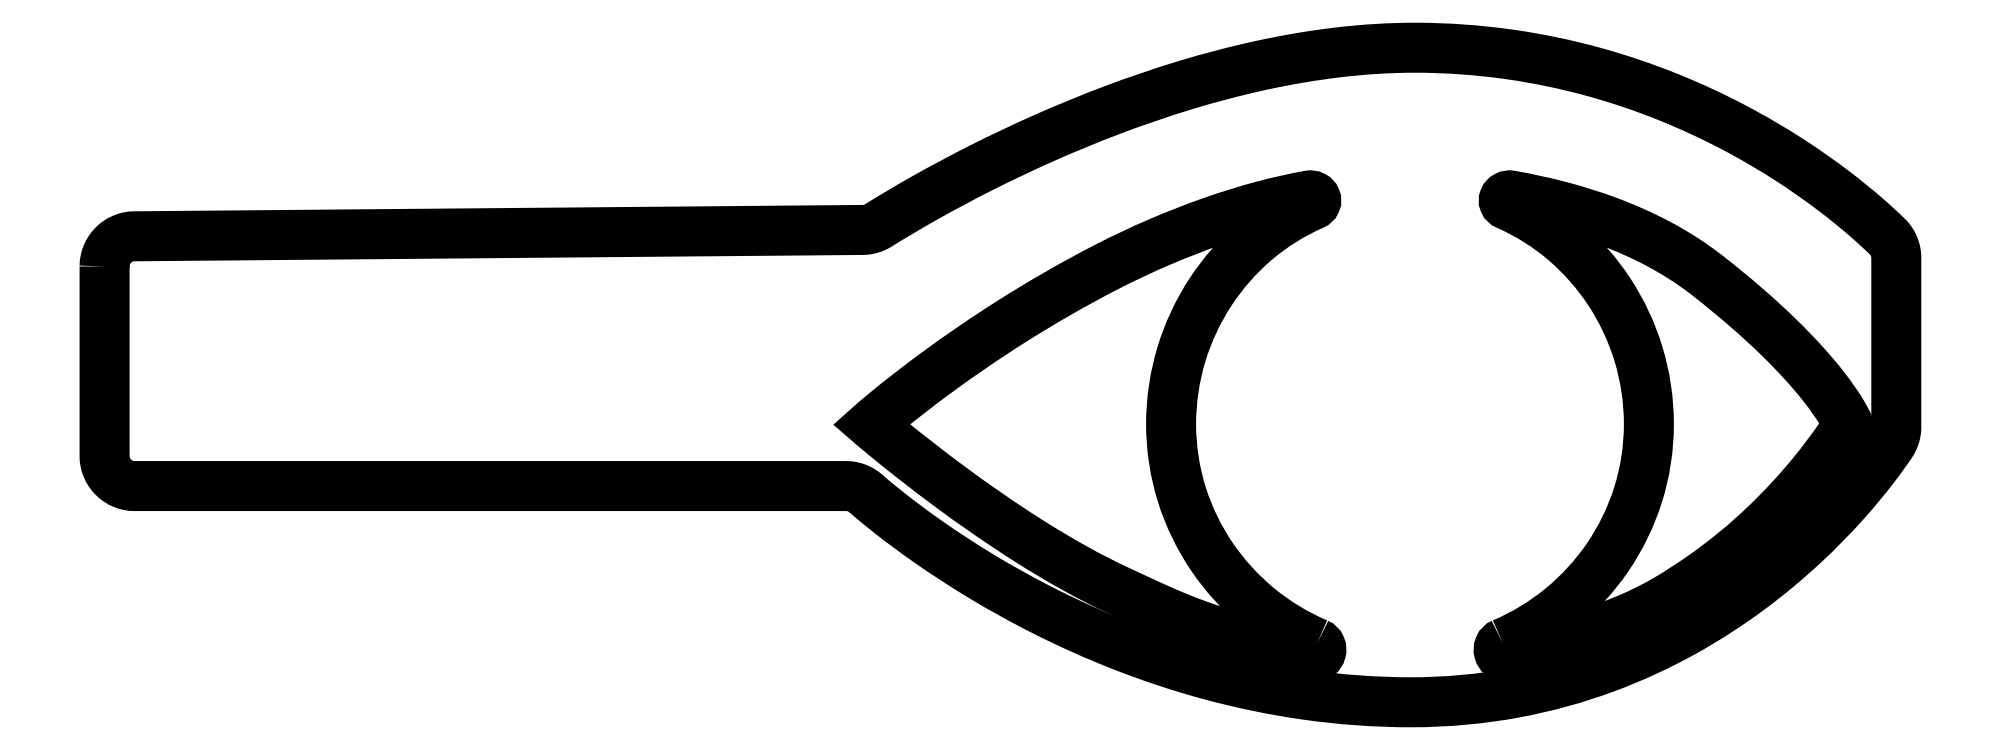
<metadata>
{"format":"dxf","ext":"dxf","renderer":"ezdxf+matplotlib","layout":"modelspace","background":"white","min_lineweight":24,"dpi":150}
</metadata>
<code>
0
SECTION
2
ENTITIES
0
SPLINE
8
DIMENSION
210
0
220
0
230
1
70
    11
71
     3
72
   341
73
   337
74
     0
42
1e-10
43
1e-10
12
1
22
0
32
0
13
1
23
0
33
0
40
0
40
0
40
0
40
0
40
1
40
1
40
1
40
2
40
2
40
2
40
3
40
3
40
3
40
4
40
4
40
4
40
5
40
5
40
5
40
6
40
6
40
6
40
7
40
7
40
7
40
8
40
8
40
8
40
9
40
9
40
9
40
10
40
10
40
10
40
11
40
11
40
11
40
12
40
12
40
12
40
13
40
13
40
13
40
14
40
14
40
14
40
15
40
15
40
15
40
16
40
16
40
16
40
17
40
17
40
17
40
18
40
18
40
18
40
19
40
19
40
19
40
20
40
20
40
20
40
21
40
21
40
21
40
22
40
22
40
22
40
23
40
23
40
23
40
24
40
24
40
24
40
25
40
25
40
25
40
26
40
26
40
26
40
27
40
27
40
27
40
28
40
28
40
28
40
29
40
29
40
29
40
30
40
30
40
30
40
31
40
31
40
31
40
32
40
32
40
32
40
33
40
33
40
33
40
34
40
34
40
34
40
35
40
35
40
35
40
36
40
36
40
36
40
37
40
37
40
37
40
38
40
38
40
38
40
39
40
39
40
39
40
40
40
40
40
40
40
41
40
41
40
41
40
42
40
42
40
42
40
43
40
43
40
43
40
44
40
44
40
44
40
45
40
45
40
45
40
46
40
46
40
46
40
47
40
47
40
47
40
48
40
48
40
48
40
49
40
49
40
49
40
50
40
50
40
50
40
51
40
51
40
51
40
52
40
52
40
52
40
53
40
53
40
53
40
54
40
54
40
54
40
55
40
55
40
55
40
56
40
56
40
56
40
57
40
57
40
57
40
58
40
58
40
58
40
59
40
59
40
59
40
60
40
60
40
60
40
61
40
61
40
61
40
62
40
62
40
62
40
63
40
63
40
63
40
64
40
64
40
64
40
65
40
65
40
65
40
66
40
66
40
66
40
67
40
67
40
67
40
68
40
68
40
68
40
69
40
69
40
69
40
70
40
70
40
70
40
71
40
71
40
71
40
72
40
72
40
72
40
73
40
73
40
73
40
74
40
74
40
74
40
75
40
75
40
75
40
76
40
76
40
76
40
77
40
77
40
77
40
78
40
78
40
78
40
79
40
79
40
79
40
80
40
80
40
80
40
81
40
81
40
81
40
82
40
82
40
82
40
83
40
83
40
83
40
84
40
84
40
84
40
85
40
85
40
85
40
86
40
86
40
86
40
87
40
87
40
87
40
88
40
88
40
88
40
89
40
89
40
89
40
90
40
90
40
90
40
91
40
91
40
91
40
92
40
92
40
92
40
93
40
93
40
93
40
94
40
94
40
94
40
95
40
95
40
95
40
96
40
96
40
96
40
97
40
97
40
97
40
98
40
98
40
98
40
99
40
99
40
99
40
100
40
100
40
100
40
101
40
101
40
101
40
102
40
102
40
102
40
103
40
103
40
103
40
104
40
104
40
104
40
105
40
105
40
105
40
106
40
106
40
106
40
107
40
107
40
107
40
108
40
108
40
108
40
109
40
109
40
109
40
110
40
110
40
110
40
111
40
111
40
111
40
112
40
112
40
112
40
112
10
-75.35
20
11.76
30
0
10
-75.35
20
11.76
30
0
10
-75.35
20
9.763
30
0
10
-75.35
20
9.763
30
0
10
-75.35
20
9.763
30
0
10
-75.35
20
7.767
30
0
10
-75.35
20
7.767
30
0
10
-75.35
20
7.767
30
0
10
-75.35
20
5.771
30
0
10
-75.35
20
5.771
30
0
10
-75.35
20
5.771
30
0
10
-75.35
20
3.775
30
0
10
-75.35
20
3.775
30
0
10
-75.35
20
3.775
30
0
10
-75.35
20
1.779
30
0
10
-75.35
20
1.779
30
0
10
-75.35
20
1.779
30
0
10
-75.35
20
-0.2166
30
0
10
-75.35
20
-0.2166
30
0
10
-75.35
20
-0.2166
30
0
10
-75.35
20
-2.212
30
0
10
-75.35
20
-2.212
30
0
10
-75.35
20
-2.212
30
0
10
-75.35
20
-4.208
30
0
10
-75.35
20
-4.208
30
0
10
-75.35
20
-4.384
30
0
10
-75.33
20
-4.555
30
0
10
-75.3
20
-4.72
30
0
10
-75.26
20
-4.886
30
0
10
-75.21
20
-5.045
30
0
10
-75.15
20
-5.197
30
0
10
-75.08
20
-5.349
30
0
10
-75
20
-5.493
30
0
10
-74.91
20
-5.628
30
0
10
-74.82
20
-5.764
30
0
10
-74.72
20
-5.889
30
0
10
-74.6
20
-6.004
30
0
10
-74.49
20
-6.119
30
0
10
-74.36
20
-6.223
30
0
10
-74.23
20
-6.315
30
0
10
-74.09
20
-6.406
30
0
10
-73.95
20
-6.484
30
0
10
-73.8
20
-6.549
30
0
10
-73.64
20
-6.613
30
0
10
-73.48
20
-6.663
30
0
10
-73.32
20
-6.697
30
0
10
-73.15
20
-6.731
30
0
10
-72.98
20
-6.748
30
0
10
-72.81
20
-6.748
30
0
10
-72.81
20
-6.748
30
0
10
-65.32
20
-6.748
30
0
10
-65.32
20
-6.748
30
0
10
-65.32
20
-6.748
30
0
10
-57.82
20
-6.748
30
0
10
-57.82
20
-6.748
30
0
10
-57.82
20
-6.748
30
0
10
-50.33
20
-6.748
30
0
10
-50.33
20
-6.748
30
0
10
-50.33
20
-6.748
30
0
10
-42.84
20
-6.748
30
0
10
-42.84
20
-6.748
30
0
10
-42.84
20
-6.748
30
0
10
-35.35
20
-6.748
30
0
10
-35.35
20
-6.748
30
0
10
-35.35
20
-6.748
30
0
10
-27.86
20
-6.748
30
0
10
-27.86
20
-6.748
30
0
10
-27.86
20
-6.748
30
0
10
-20.36
20
-6.748
30
0
10
-20.36
20
-6.748
30
0
10
-20.36
20
-6.748
30
0
10
-12.87
20
-6.748
30
0
10
-12.87
20
-6.748
30
0
10
-12.79
20
-6.748
30
0
10
-12.72
20
-6.752
30
0
10
-12.64
20
-6.759
30
0
10
-12.57
20
-6.766
30
0
10
-12.49
20
-6.776
30
0
10
-12.42
20
-6.789
30
0
10
-12.34
20
-6.803
30
0
10
-12.27
20
-6.82
30
0
10
-12.2
20
-6.84
30
0
10
-12.12
20
-6.86
30
0
10
-12.05
20
-6.884
30
0
10
-11.98
20
-6.91
30
0
10
-11.91
20
-6.937
30
0
10
-11.84
20
-6.967
30
0
10
-11.77
20
-6.999
30
0
10
-11.7
20
-7.032
30
0
10
-11.64
20
-7.068
30
0
10
-11.57
20
-7.107
30
0
10
-11.51
20
-7.146
30
0
10
-11.44
20
-7.187
30
0
10
-11.38
20
-7.232
30
0
10
-11.32
20
-7.277
30
0
10
-11.26
20
-7.324
30
0
10
-11.2
20
-7.375
30
0
10
-10.74
20
-7.775
30
0
10
-10.06
20
-8.35
30
0
10
-9.17
20
-9.05
30
0
10
-8.28
20
-9.75
30
0
10
-7.184
20
-10.58
30
0
10
-5.896
20
-11.47
30
0
10
-4.608
20
-12.37
30
0
10
-3.128
20
-13.35
30
0
10
-1.472
20
-14.35
30
0
10
0.1849
20
-15.35
30
0
10
2.018
20
-16.37
30
0
10
4.013
20
-17.37
30
0
10
6.008
20
-18.37
30
0
10
8.165
20
-19.35
30
0
10
10.47
20
-20.25
30
0
10
12.77
20
-21.15
30
0
10
15.22
20
-21.97
30
0
10
17.8
20
-22.67
30
0
10
20.38
20
-23.37
30
0
10
23.1
20
-23.94
30
0
10
25.92
20
-24.34
30
0
10
28.75
20
-24.74
30
0
10
31.7
20
-24.97
30
0
10
34.74
20
-24.97
30
0
10
37.82
20
-24.97
30
0
10
40.72
20
-24.69
30
0
10
43.44
20
-24.18
30
0
10
46.16
20
-23.68
30
0
10
48.71
20
-22.96
30
0
10
51.09
20
-22.09
30
0
10
53.46
20
-21.21
30
0
10
55.66
20
-20.18
30
0
10
57.69
20
-19.06
30
0
10
59.72
20
-17.93
30
0
10
61.58
20
-16.72
30
0
10
63.26
20
-15.47
30
0
10
64.94
20
-14.23
30
0
10
66.45
20
-12.95
30
0
10
67.79
20
-11.71
30
0
10
69.13
20
-10.47
30
0
10
70.29
20
-9.267
30
0
10
71.29
20
-8.158
30
0
10
72.28
20
-7.05
30
0
10
73.1
20
-6.038
30
0
10
73.76
20
-5.188
30
0
10
74.41
20
-4.337
30
0
10
74.89
20
-3.647
30
0
10
75.2
20
-3.181
30
0
10
75.24
20
-3.129
30
0
10
75.27
20
-3.075
30
0
10
75.3
20
-3.021
30
0
10
75.33
20
-2.966
30
0
10
75.36
20
-2.91
30
0
10
75.39
20
-2.854
30
0
10
75.42
20
-2.797
30
0
10
75.44
20
-2.74
30
0
10
75.46
20
-2.682
30
0
10
75.49
20
-2.624
30
0
10
75.51
20
-2.565
30
0
10
75.53
20
-2.505
30
0
10
75.54
20
-2.446
30
0
10
75.56
20
-2.385
30
0
10
75.57
20
-2.325
30
0
10
75.59
20
-2.264
30
0
10
75.6
20
-2.202
30
0
10
75.61
20
-2.141
30
0
10
75.62
20
-2.079
30
0
10
75.62
20
-2.016
30
0
10
75.63
20
-1.954
30
0
10
75.63
20
-1.891
30
0
10
75.64
20
-1.828
30
0
10
75.64
20
-1.765
30
0
10
75.64
20
-1.765
30
0
10
75.64
20
0.01381
30
0
10
75.64
20
0.01381
30
0
10
75.64
20
0.01381
30
0
10
75.64
20
1.793
30
0
10
75.64
20
1.793
30
0
10
75.64
20
1.793
30
0
10
75.64
20
3.572
30
0
10
75.64
20
3.572
30
0
10
75.64
20
3.572
30
0
10
75.64
20
5.351
30
0
10
75.64
20
5.351
30
0
10
75.64
20
5.351
30
0
10
75.64
20
7.13
30
0
10
75.64
20
7.13
30
0
10
75.64
20
7.13
30
0
10
75.64
20
8.909
30
0
10
75.64
20
8.909
30
0
10
75.64
20
8.909
30
0
10
75.64
20
10.69
30
0
10
75.64
20
10.69
30
0
10
75.64
20
10.69
30
0
10
75.64
20
12.47
30
0
10
75.64
20
12.47
30
0
10
75.64
20
12.55
30
0
10
75.63
20
12.64
30
0
10
75.62
20
12.72
30
0
10
75.61
20
12.81
30
0
10
75.6
20
12.89
30
0
10
75.58
20
12.97
30
0
10
75.57
20
13.06
30
0
10
75.55
20
13.14
30
0
10
75.52
20
13.22
30
0
10
75.5
20
13.3
30
0
10
75.47
20
13.38
30
0
10
75.44
20
13.46
30
0
10
75.4
20
13.53
30
0
10
75.37
20
13.61
30
0
10
75.33
20
13.68
30
0
10
75.29
20
13.76
30
0
10
75.24
20
13.83
30
0
10
75.19
20
13.9
30
0
10
75.15
20
13.97
30
0
10
75.1
20
14.04
30
0
10
75.04
20
14.1
30
0
10
74.99
20
14.17
30
0
10
74.93
20
14.23
30
0
10
74.87
20
14.29
30
0
10
74.44
20
14.7
30
0
10
73.85
20
15.26
30
0
10
73.09
20
15.91
30
0
10
72.33
20
16.57
30
0
10
71.4
20
17.34
30
0
10
70.32
20
18.16
30
0
10
69.24
20
18.98
30
0
10
67.99
20
19.86
30
0
10
66.6
20
20.76
30
0
10
65.2
20
21.66
30
0
10
63.66
20
22.57
30
0
10
61.97
20
23.46
30
0
10
60.27
20
24.35
30
0
10
58.44
20
25.22
30
0
10
56.46
20
26.01
30
0
10
54.48
20
26.81
30
0
10
52.37
20
27.54
30
0
10
50.12
20
28.16
30
0
10
47.87
20
28.77
30
0
10
45.49
20
29.28
30
0
10
42.99
20
29.63
30
0
10
40.48
20
29.99
30
0
10
37.85
20
30.19
30
0
10
35.1
20
30.19
30
0
10
32.94
20
30.19
30
0
10
30.76
20
30.05
30
0
10
28.58
20
29.79
30
0
10
26.41
20
29.54
30
0
10
24.24
20
29.16
30
0
10
22.08
20
28.69
30
0
10
19.93
20
28.23
30
0
10
17.8
20
27.66
30
0
10
15.71
20
27.03
30
0
10
13.62
20
26.4
30
0
10
11.58
20
25.69
30
0
10
9.587
20
24.94
30
0
10
7.598
20
24.19
30
0
10
5.67
20
23.4
30
0
10
3.821
20
22.58
30
0
10
1.973
20
21.76
30
0
10
0.2033
20
20.91
30
0
10
-1.467
20
20.07
30
0
10
-3.137
20
19.23
30
0
10
-4.709
20
18.39
30
0
10
-6.162
20
17.57
30
0
10
-7.615
20
16.75
30
0
10
-8.95
20
15.96
30
0
10
-10.15
20
15.22
30
0
10
-10.2
20
15.18
30
0
10
-10.25
20
15.15
30
0
10
-10.3
20
15.13
30
0
10
-10.35
20
15.1
30
0
10
-10.4
20
15.07
30
0
10
-10.46
20
15.05
30
0
10
-10.51
20
15.03
30
0
10
-10.56
20
15.01
30
0
10
-10.62
20
14.99
30
0
10
-10.67
20
14.97
30
0
10
-10.73
20
14.95
30
0
10
-10.78
20
14.93
30
0
10
-10.84
20
14.92
30
0
10
-10.9
20
14.9
30
0
10
-10.95
20
14.89
30
0
10
-11.01
20
14.88
30
0
10
-11.07
20
14.87
30
0
10
-11.13
20
14.86
30
0
10
-11.18
20
14.85
30
0
10
-11.24
20
14.84
30
0
10
-11.3
20
14.84
30
0
10
-11.36
20
14.84
30
0
10
-11.42
20
14.83
30
0
10
-11.47
20
14.83
30
0
10
-11.47
20
14.83
30
0
10
-19.14
20
14.77
30
0
10
-19.14
20
14.77
30
0
10
-19.14
20
14.77
30
0
10
-26.81
20
14.7
30
0
10
-26.81
20
14.7
30
0
10
-26.81
20
14.7
30
0
10
-34.48
20
14.63
30
0
10
-34.48
20
14.63
30
0
10
-34.48
20
14.63
30
0
10
-42.15
20
14.57
30
0
10
-42.15
20
14.57
30
0
10
-42.15
20
14.57
30
0
10
-49.82
20
14.5
30
0
10
-49.82
20
14.5
30
0
10
-49.82
20
14.5
30
0
10
-57.49
20
14.43
30
0
10
-57.49
20
14.43
30
0
10
-57.49
20
14.43
30
0
10
-65.16
20
14.37
30
0
10
-65.16
20
14.37
30
0
10
-65.16
20
14.37
30
0
10
-72.83
20
14.3
30
0
10
-72.83
20
14.3
30
0
10
-73
20
14.3
30
0
10
-73.17
20
14.28
30
0
10
-73.34
20
14.24
30
0
10
-73.5
20
14.21
30
0
10
-73.66
20
14.16
30
0
10
-73.81
20
14.09
30
0
10
-73.96
20
14.03
30
0
10
-74.1
20
13.95
30
0
10
-74.24
20
13.86
30
0
10
-74.37
20
13.77
30
0
10
-74.5
20
13.66
30
0
10
-74.61
20
13.55
30
0
10
-74.73
20
13.43
30
0
10
-74.83
20
13.31
30
0
10
-74.92
20
13.17
30
0
10
-75.01
20
13.04
30
0
10
-75.09
20
12.89
30
0
10
-75.15
20
12.74
30
0
10
-75.21
20
12.59
30
0
10
-75.26
20
12.43
30
0
10
-75.3
20
12.27
30
0
10
-75.33
20
12.1
30
0
10
-75.35
20
11.93
30
0
10
-75.35
20
11.76
30
0
0
SPLINE
8
DIMENSION
210
0
220
0
230
1
70
    11
71
     3
72
   101
73
    97
74
     0
42
1e-10
43
1e-10
12
1
22
0
32
0
13
1
23
0
33
0
40
0
40
0
40
0
40
0
40
1
40
1
40
1
40
2
40
2
40
2
40
3
40
3
40
3
40
4
40
4
40
4
40
5
40
5
40
5
40
6
40
6
40
6
40
7
40
7
40
7
40
8
40
8
40
8
40
9
40
9
40
9
40
10
40
10
40
10
40
11
40
11
40
11
40
12
40
12
40
12
40
13
40
13
40
13
40
14
40
14
40
14
40
15
40
15
40
15
40
16
40
16
40
16
40
17
40
17
40
17
40
18
40
18
40
18
40
19
40
19
40
19
40
20
40
20
40
20
40
21
40
21
40
21
40
22
40
22
40
22
40
23
40
23
40
23
40
24
40
24
40
24
40
25
40
25
40
25
40
26
40
26
40
26
40
27
40
27
40
27
40
28
40
28
40
28
40
29
40
29
40
29
40
30
40
30
40
30
40
31
40
31
40
31
40
32
40
32
40
32
40
32
10
42.48
20
-20
30
0
10
44.28
20
-19.24
30
0
10
45.94
20
-18.22
30
0
10
47.43
20
-17
30
0
10
48.92
20
-15.77
30
0
10
50.23
20
-14.34
30
0
10
51.32
20
-12.74
30
0
10
52.41
20
-11.14
30
0
10
53.28
20
-9.373
30
0
10
53.87
20
-7.491
30
0
10
54.47
20
-5.608
30
0
10
54.79
20
-3.606
30
0
10
54.79
20
-1.531
30
0
10
54.79
20
0.5146
30
0
10
54.48
20
2.499
30
0
10
53.91
20
4.373
30
0
10
53.34
20
6.247
30
0
10
52.51
20
8.011
30
0
10
51.46
20
9.615
30
0
10
50.4
20
11.22
30
0
10
49.13
20
12.66
30
0
10
47.68
20
13.9
30
0
10
46.23
20
15.14
30
0
10
44.61
20
16.16
30
0
10
42.85
20
16.93
30
0
10
42.71
20
16.99
30
0
10
42.63
20
17.08
30
0
10
42.59
20
17.17
30
0
10
42.55
20
17.27
30
0
10
42.55
20
17.37
30
0
10
42.59
20
17.46
30
0
10
42.63
20
17.55
30
0
10
42.7
20
17.63
30
0
10
42.8
20
17.68
30
0
10
42.89
20
17.73
30
0
10
43.02
20
17.76
30
0
10
43.16
20
17.73
30
0
10
44.42
20
17.51
30
0
10
45.77
20
17.23
30
0
10
47.16
20
16.87
30
0
10
48.55
20
16.51
30
0
10
49.98
20
16.07
30
0
10
51.41
20
15.53
30
0
10
52.85
20
14.99
30
0
10
54.28
20
14.36
30
0
10
55.68
20
13.61
30
0
10
57.07
20
12.87
30
0
10
58.43
20
12
30
0
10
59.7
20
11.01
30
0
10
62.18
20
9.071
30
0
10
64.17
20
7.315
30
0
10
65.75
20
5.773
30
0
10
67.33
20
4.231
30
0
10
68.51
20
2.903
30
0
10
69.37
20
1.817
30
0
10
70.24
20
0.7318
30
0
10
70.79
20
-0.111
30
0
10
71.13
20
-0.6824
30
0
10
71.47
20
-1.254
30
0
10
71.59
20
-1.554
30
0
10
71.59
20
-1.554
30
0
10
71.59
20
-1.554
30
0
10
71.32
20
-2.008
30
0
10
70.79
20
-2.776
30
0
10
70.26
20
-3.544
30
0
10
69.47
20
-4.626
30
0
10
68.43
20
-5.883
30
0
10
67.39
20
-7.14
30
0
10
66.1
20
-8.571
30
0
10
64.56
20
-10.04
30
0
10
63.02
20
-11.5
30
0
10
61.24
20
-13
30
0
10
59.22
20
-14.4
30
0
10
58.17
20
-15.13
30
0
10
57.21
20
-15.76
30
0
10
56.22
20
-16.33
30
0
10
55.23
20
-16.91
30
0
10
54.2
20
-17.43
30
0
10
53
20
-17.93
30
0
10
51.8
20
-18.44
30
0
10
50.44
20
-18.93
30
0
10
48.77
20
-19.44
30
0
10
47.1
20
-19.95
30
0
10
45.14
20
-20.49
30
0
10
42.74
20
-21.09
30
0
10
42.59
20
-21.13
30
0
10
42.46
20
-21.1
30
0
10
42.36
20
-21.02
30
0
10
42.26
20
-20.95
30
0
10
42.18
20
-20.83
30
0
10
42.15
20
-20.7
30
0
10
42.11
20
-20.57
30
0
10
42.12
20
-20.43
30
0
10
42.17
20
-20.3
30
0
10
42.22
20
-20.18
30
0
10
42.32
20
-20.07
30
0
10
42.48
20
-20
30
0
0
SPLINE
8
DIMENSION
210
0
220
0
230
1
70
    11
71
     3
72
   101
73
    97
74
     0
42
1e-10
43
1e-10
12
1
22
0
32
0
13
1
23
0
33
0
40
0
40
0
40
0
40
0
40
1
40
1
40
1
40
2
40
2
40
2
40
3
40
3
40
3
40
4
40
4
40
4
40
5
40
5
40
5
40
6
40
6
40
6
40
7
40
7
40
7
40
8
40
8
40
8
40
9
40
9
40
9
40
10
40
10
40
10
40
11
40
11
40
11
40
12
40
12
40
12
40
13
40
13
40
13
40
14
40
14
40
14
40
15
40
15
40
15
40
16
40
16
40
16
40
17
40
17
40
17
40
18
40
18
40
18
40
19
40
19
40
19
40
20
40
20
40
20
40
21
40
21
40
21
40
22
40
22
40
22
40
23
40
23
40
23
40
24
40
24
40
24
40
25
40
25
40
25
40
26
40
26
40
26
40
27
40
27
40
27
40
28
40
28
40
28
40
29
40
29
40
29
40
30
40
30
40
30
40
31
40
31
40
31
40
32
40
32
40
32
40
32
10
26.83
20
-20
30
0
10
25.03
20
-19.24
30
0
10
23.37
20
-18.22
30
0
10
21.88
20
-17
30
0
10
20.39
20
-15.77
30
0
10
19.08
20
-14.34
30
0
10
17.99
20
-12.74
30
0
10
16.9
20
-11.14
30
0
10
16.03
20
-9.373
30
0
10
15.44
20
-7.491
30
0
10
14.84
20
-5.608
30
0
10
14.52
20
-3.606
30
0
10
14.52
20
-1.531
30
0
10
14.52
20
0.5146
30
0
10
14.83
20
2.499
30
0
10
15.4
20
4.373
30
0
10
15.97
20
6.247
30
0
10
16.8
20
8.011
30
0
10
17.86
20
9.615
30
0
10
18.91
20
11.22
30
0
10
20.18
20
12.66
30
0
10
21.63
20
13.9
30
0
10
23.08
20
15.14
30
0
10
24.7
20
16.16
30
0
10
26.46
20
16.93
30
0
10
26.6
20
16.99
30
0
10
26.68
20
17.08
30
0
10
26.72
20
17.17
30
0
10
26.76
20
17.27
30
0
10
26.76
20
17.37
30
0
10
26.72
20
17.46
30
0
10
26.68
20
17.55
30
0
10
26.61
20
17.63
30
0
10
26.51
20
17.68
30
0
10
26.42
20
17.73
30
0
10
26.29
20
17.76
30
0
10
26.15
20
17.73
30
0
10
24.89
20
17.51
30
0
10
23.56
20
17.21
30
0
10
22.19
20
16.84
30
0
10
20.81
20
16.48
30
0
10
19.39
20
16.03
30
0
10
17.95
20
15.53
30
0
10
16.51
20
15.02
30
0
10
15.05
20
14.45
30
0
10
13.58
20
13.83
30
0
10
12.12
20
13.2
30
0
10
10.66
20
12.52
30
0
10
9.227
20
11.78
30
0
10
6.287
20
10.28
30
0
10
3.568
20
8.693
30
0
10
1.144
20
7.16
30
0
10
-1.28
20
5.628
30
0
10
-3.41
20
4.149
30
0
10
-5.171
20
2.858
30
0
10
-6.933
20
1.567
30
0
10
-8.327
20
0.4641
30
0
10
-9.28
20
-0.3162
30
0
10
-10.23
20
-1.096
30
0
10
-10.75
20
-1.554
30
0
10
-10.75
20
-1.554
30
0
10
-10.75
20
-1.554
30
0
10
-10.07
20
-2.143
30
0
10
-8.888
20
-3.099
30
0
10
-7.71
20
-4.054
30
0
10
-6.036
20
-5.376
30
0
10
-4.052
20
-6.84
30
0
10
-2.068
20
-8.305
30
0
10
0.2268
20
-9.912
30
0
10
2.646
20
-11.44
30
0
10
5.066
20
-12.97
30
0
10
7.61
20
-14.41
30
0
10
10.09
20
-15.56
30
0
10
11.25
20
-16.09
30
0
10
12.29
20
-16.58
30
0
10
13.33
20
-17.05
30
0
10
14.37
20
-17.52
30
0
10
15.42
20
-17.96
30
0
10
16.61
20
-18.4
30
0
10
17.81
20
-18.83
30
0
10
19.14
20
-19.26
30
0
10
20.76
20
-19.71
30
0
10
22.37
20
-20.15
30
0
10
24.26
20
-20.6
30
0
10
26.57
20
-21.09
30
0
10
26.72
20
-21.12
30
0
10
26.85
20
-21.09
30
0
10
26.96
20
-21.01
30
0
10
27.06
20
-20.94
30
0
10
27.13
20
-20.82
30
0
10
27.16
20
-20.69
30
0
10
27.2
20
-20.57
30
0
10
27.19
20
-20.43
30
0
10
27.14
20
-20.3
30
0
10
27.09
20
-20.18
30
0
10
26.99
20
-20.07
30
0
10
26.83
20
-20
30
0
0
ENDSEC
0
EOF

</code>
